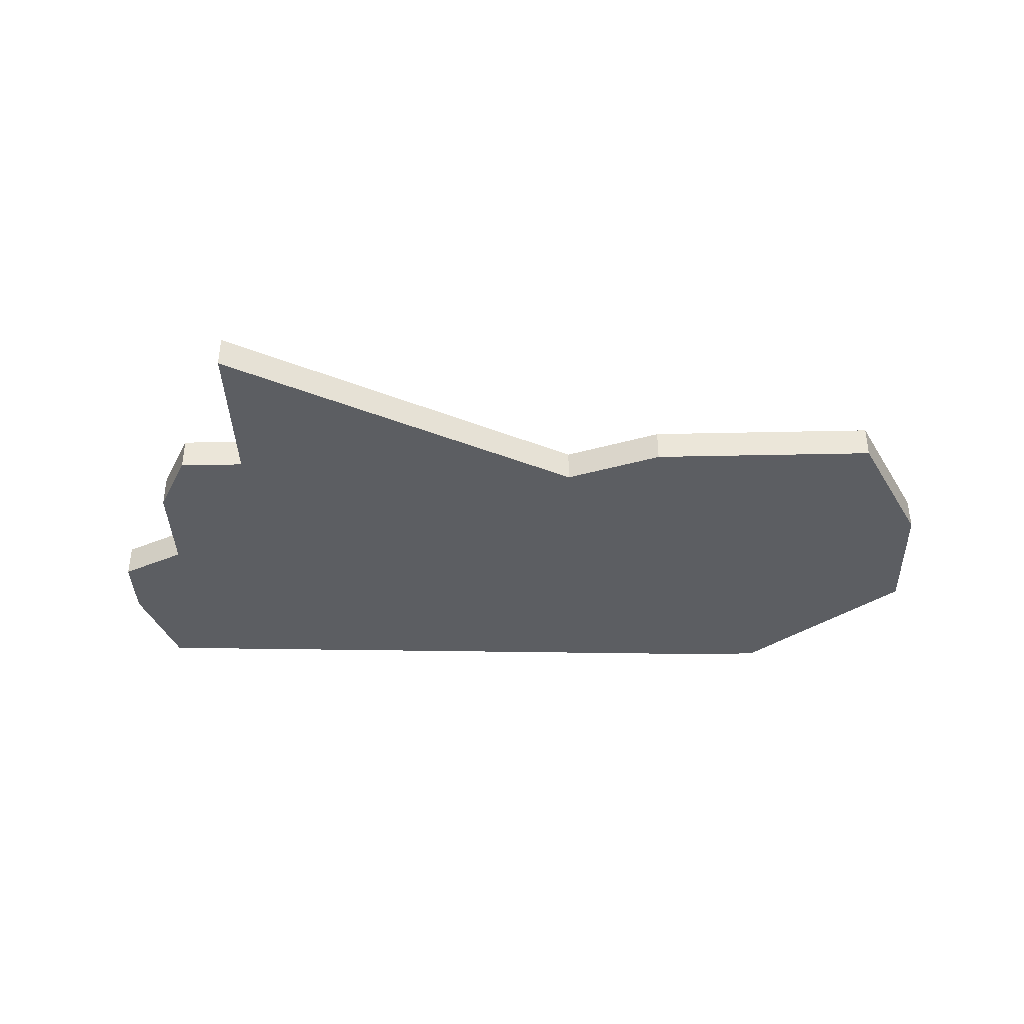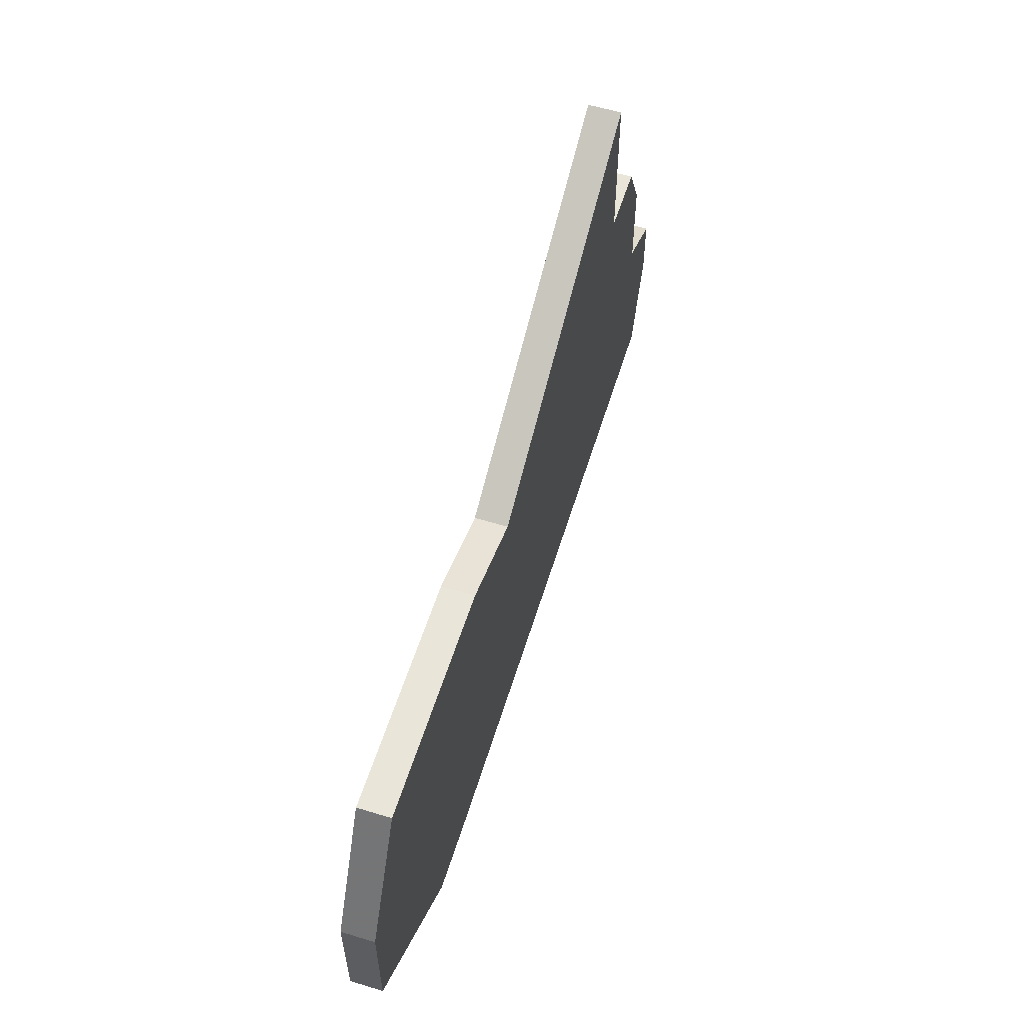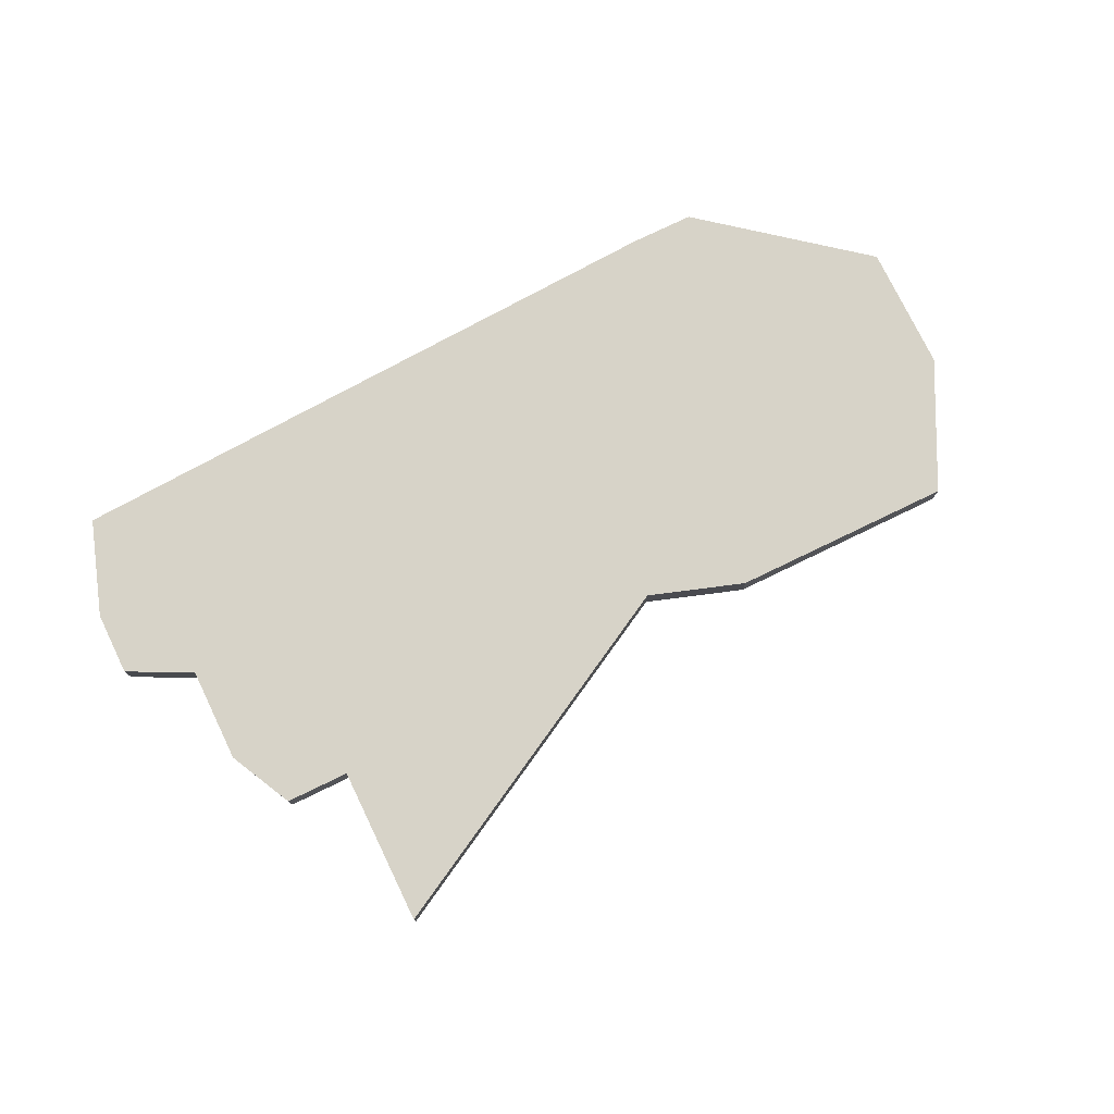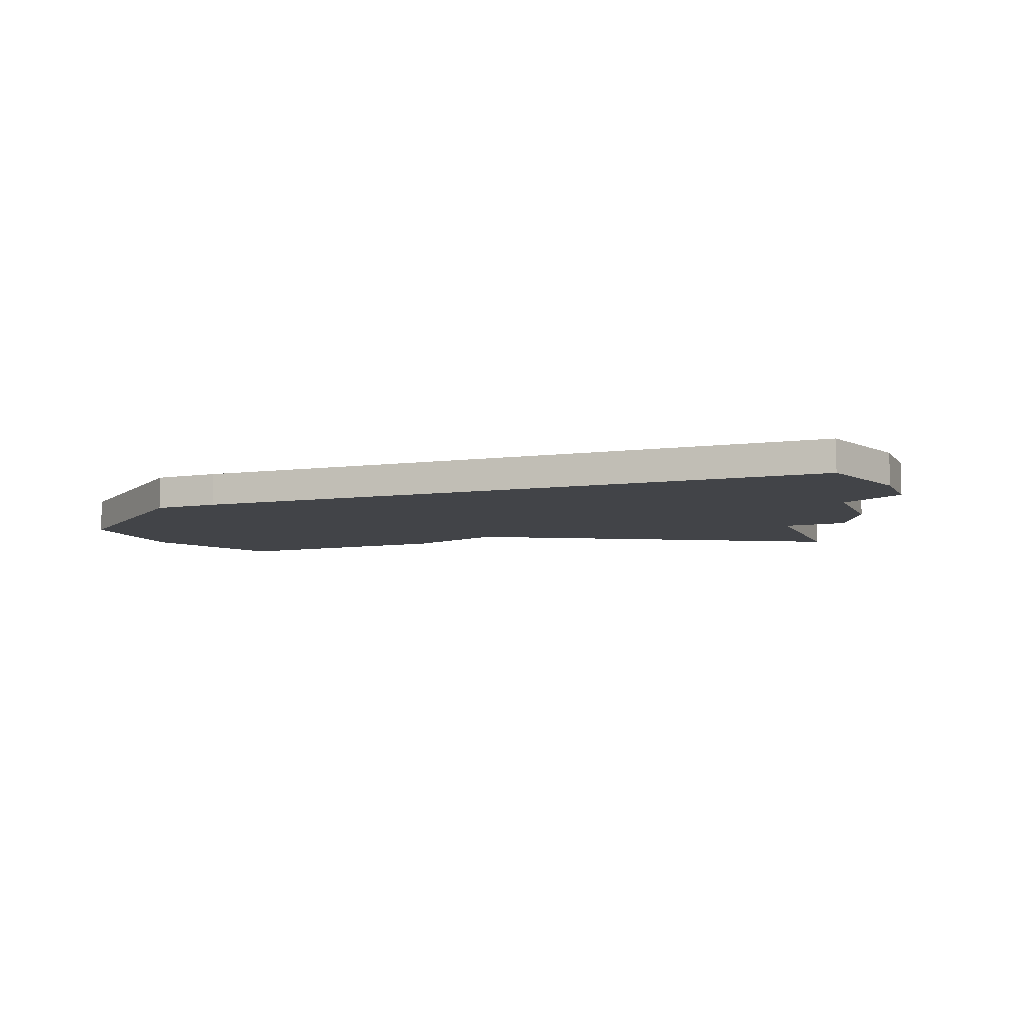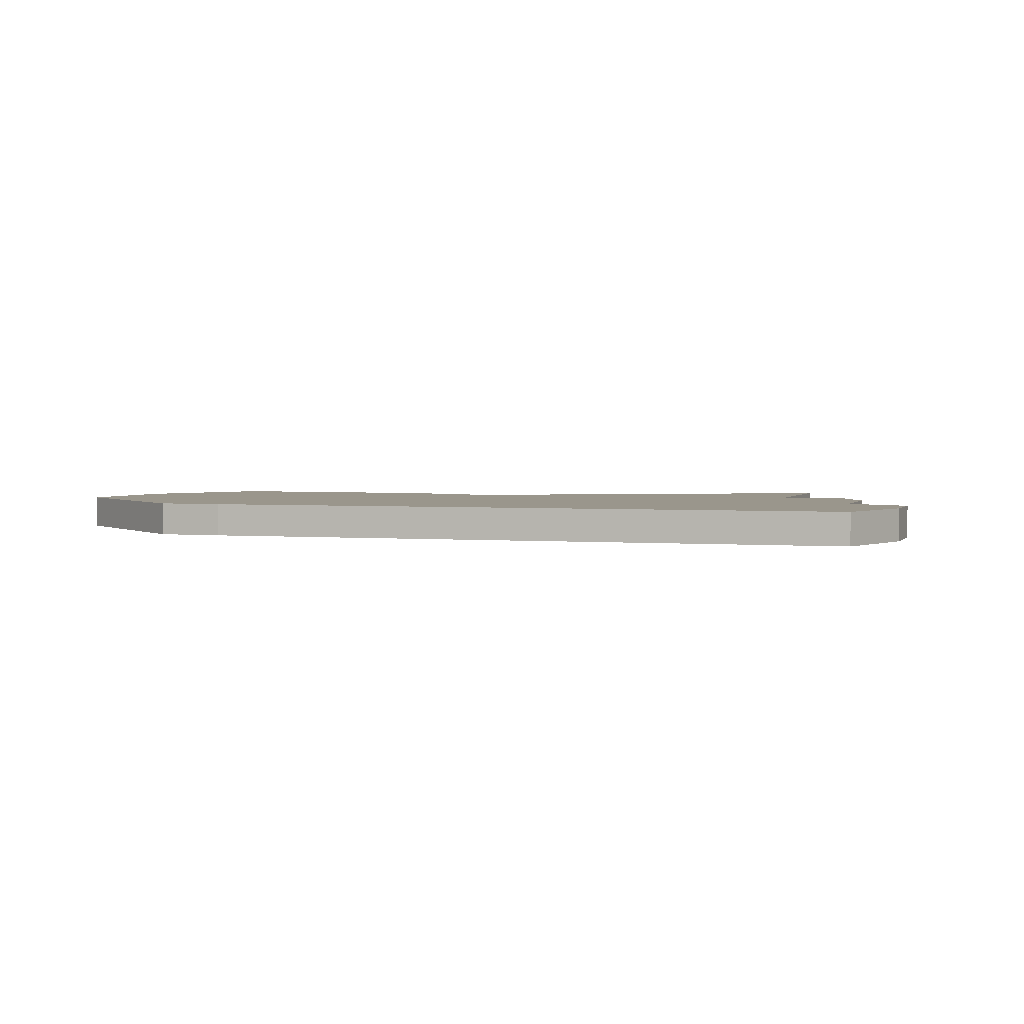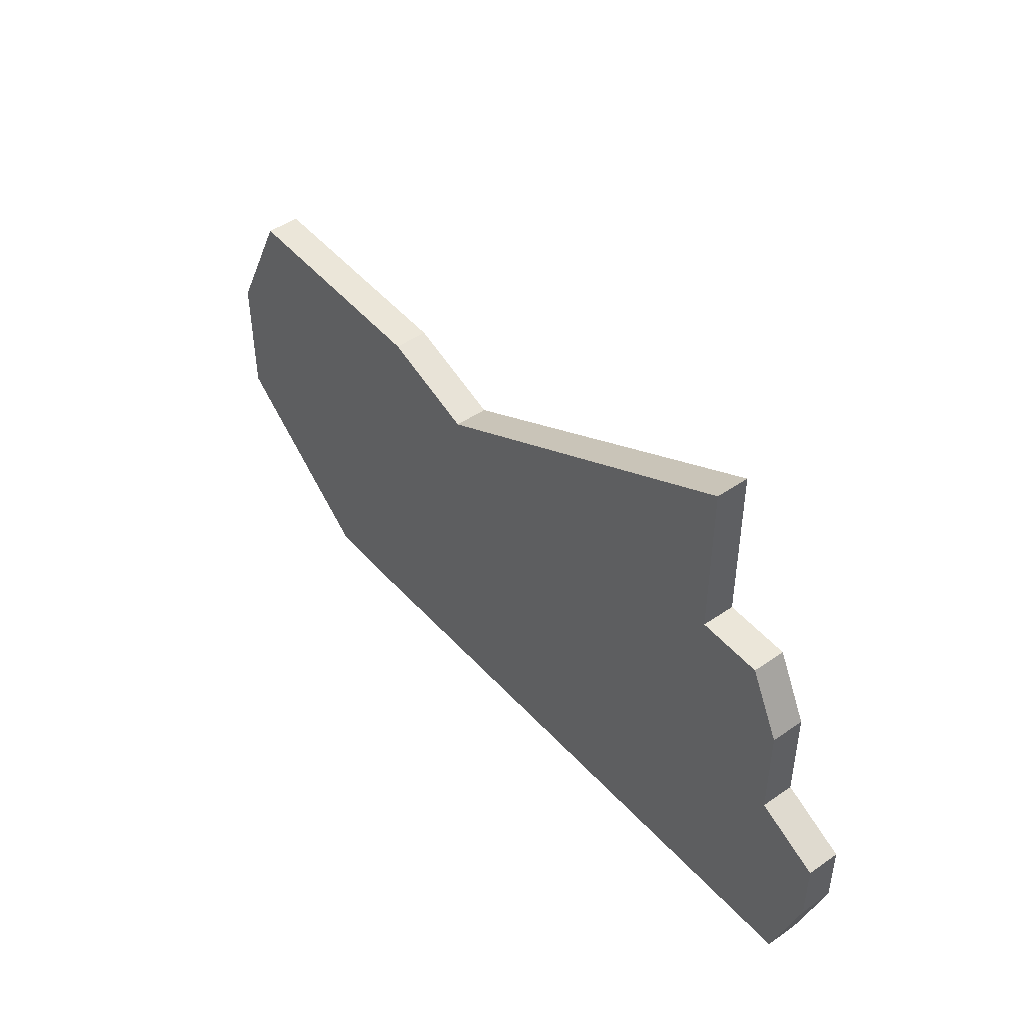
<metadata>
{"format":"obj","ext":"obj","renderer":"f3d","projection":"perspective","resolution":1024,"background":"white","views":[{"elev":-37.9,"azim":-178.4,"up":"+Z"},{"elev":58.1,"azim":-72.5,"up":"+Y"},{"elev":76.8,"azim":154.2,"up":"+Z"},{"elev":-7.9,"azim":21.7,"up":"+Z"},{"elev":2.5,"azim":19.4,"up":"+Z"},{"elev":47.0,"azim":51.9,"up":"+Y"}]}
</metadata>
<code>
v 1808 -1028 0
v 1808 -1028 1
v 1783 -1017 0
v 1783 -1017 1
v 1807 -1019 0
v 1807 -1019 1
v 1807 -1022 0
v 1807 -1022 1
v 1790 -1017 0
v 1790 -1017 1
v 1806 -1017 0
v 1806 -1017 1
v 1781 -1025 0
v 1781 -1025 1
v 1781 -1021 0
v 1781 -1021 1
v 1788 -1029 0
v 1788 -1029 1
v 1804 -1017 0
v 1804 -1017 1
v 1804 -1012 0
v 1804 -1012 1
v 1786 -1029 0
v 1786 -1029 1
v 1785 -1017 0
v 1785 -1017 1
v 1793 -1018 0
v 1793 -1018 1
v 1809 -1025 0
v 1809 -1025 1
v 1809 -1023 0
v 1809 -1023 1
f 23 13 15
f 25 23 15
f 17 23 25
f 25 15 3
f 17 25 9
f 17 9 27
f 27 1 17
f 29 1 7
f 27 19 7
f 7 31 29
f 27 21 19
f 19 11 5
f 5 7 19
f 1 27 7
f 16 14 24
f 16 24 26
f 26 24 18
f 4 16 26
f 10 26 18
f 28 10 18
f 18 2 28
f 8 2 30
f 8 20 28
f 30 32 8
f 20 22 28
f 6 12 20
f 20 8 6
f 8 28 2
f 4 26 3
f 3 26 25
f 16 4 15
f 15 4 3
f 14 16 13
f 13 16 15
f 24 14 23
f 23 14 13
f 18 24 17
f 17 24 23
f 2 18 1
f 1 18 17
f 30 2 29
f 29 2 1
f 32 30 31
f 31 30 29
f 8 32 7
f 7 32 31
f 6 8 5
f 5 8 7
f 12 6 11
f 11 6 5
f 20 12 19
f 19 12 11
f 22 20 21
f 21 20 19
f 28 22 27
f 27 22 21
f 26 10 25
f 25 10 9
f 10 28 9
f 9 28 27

</code>
